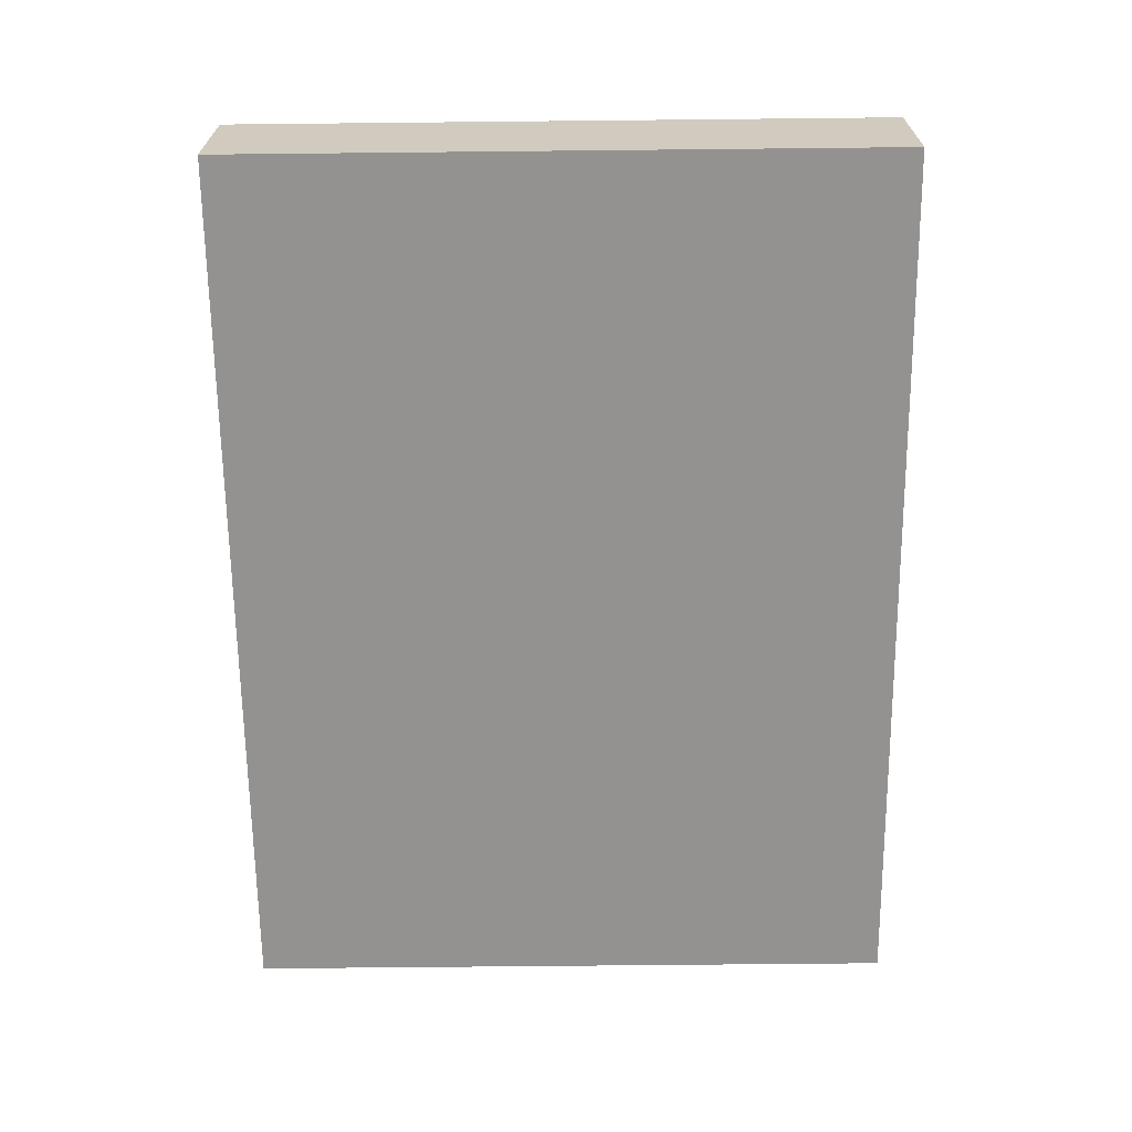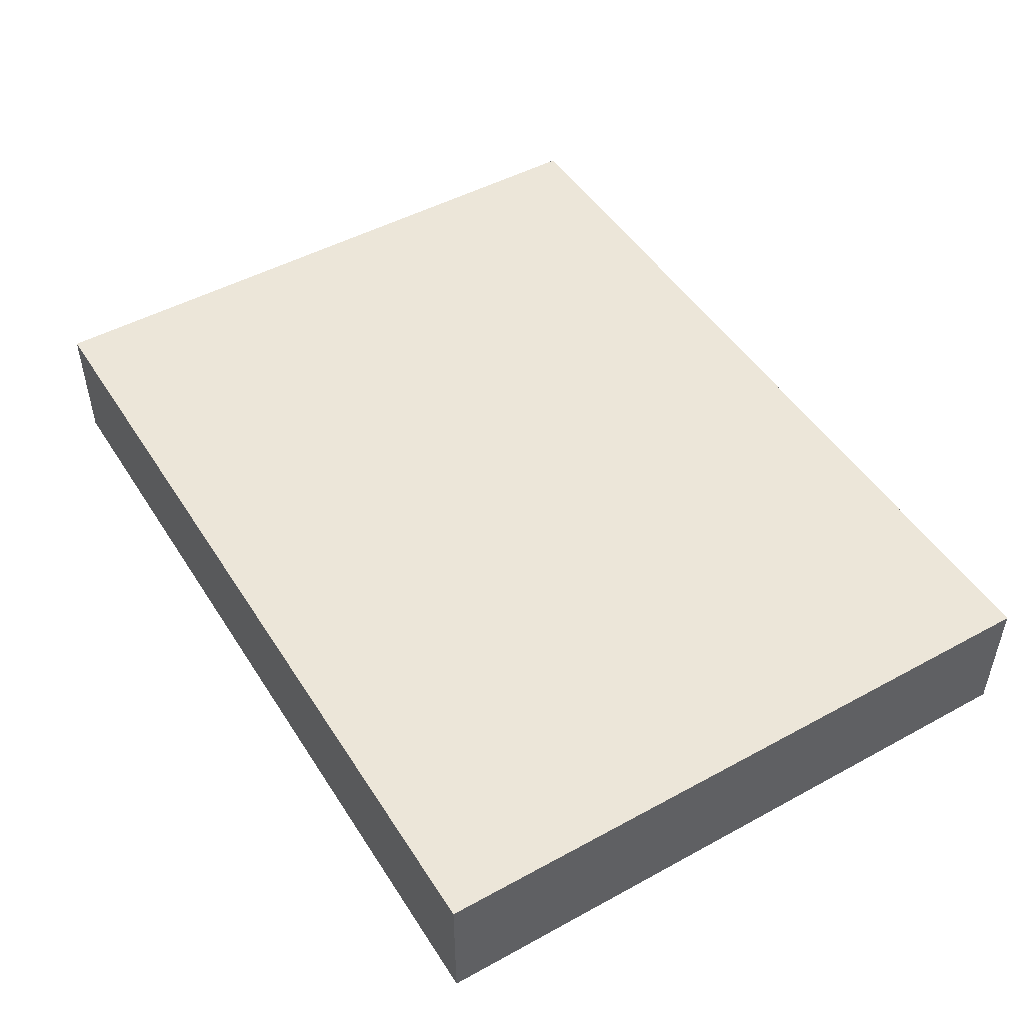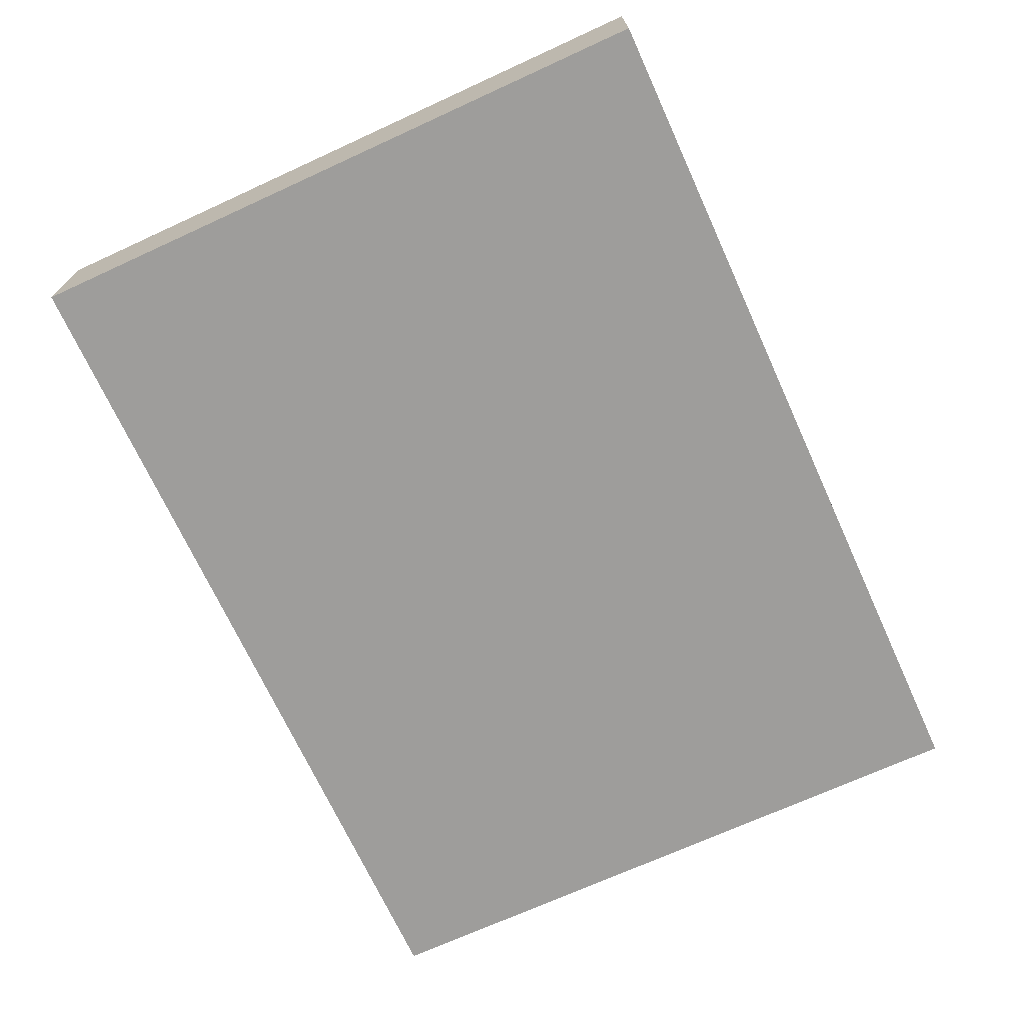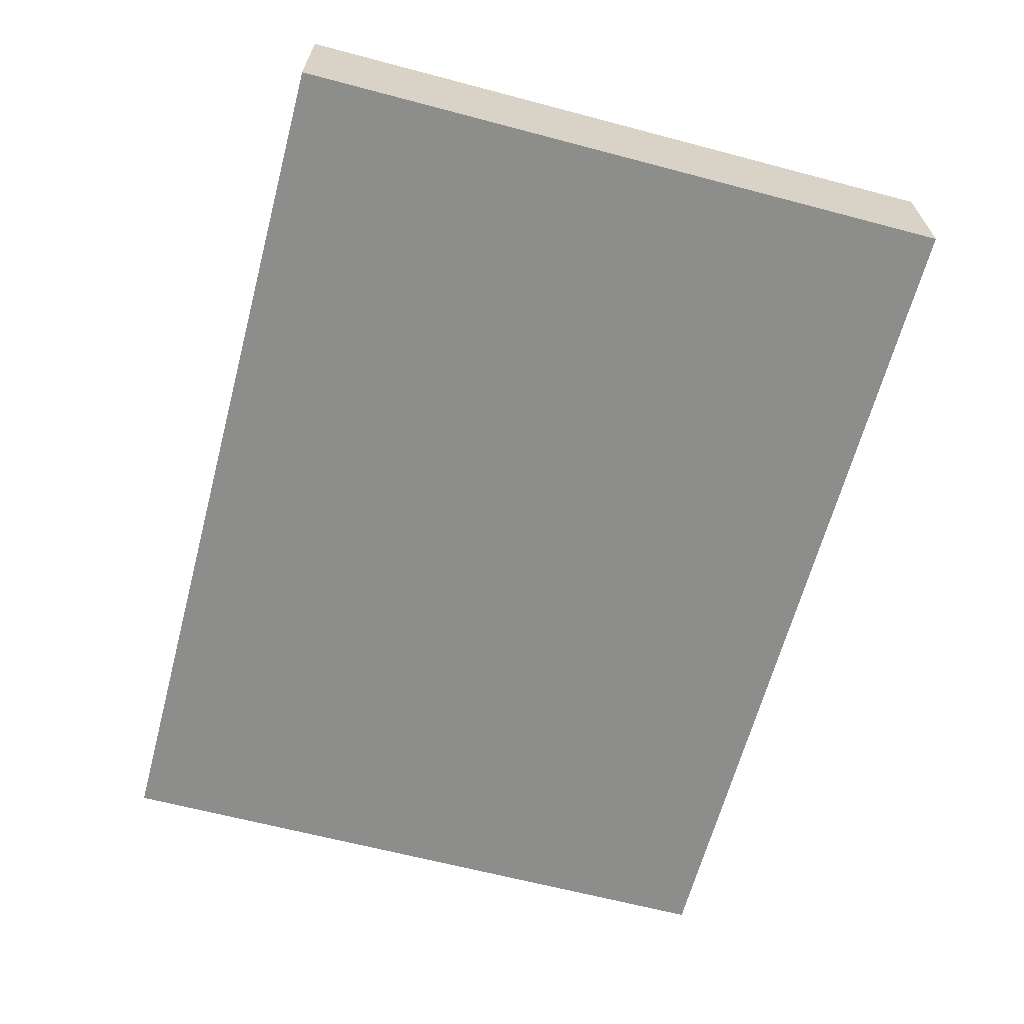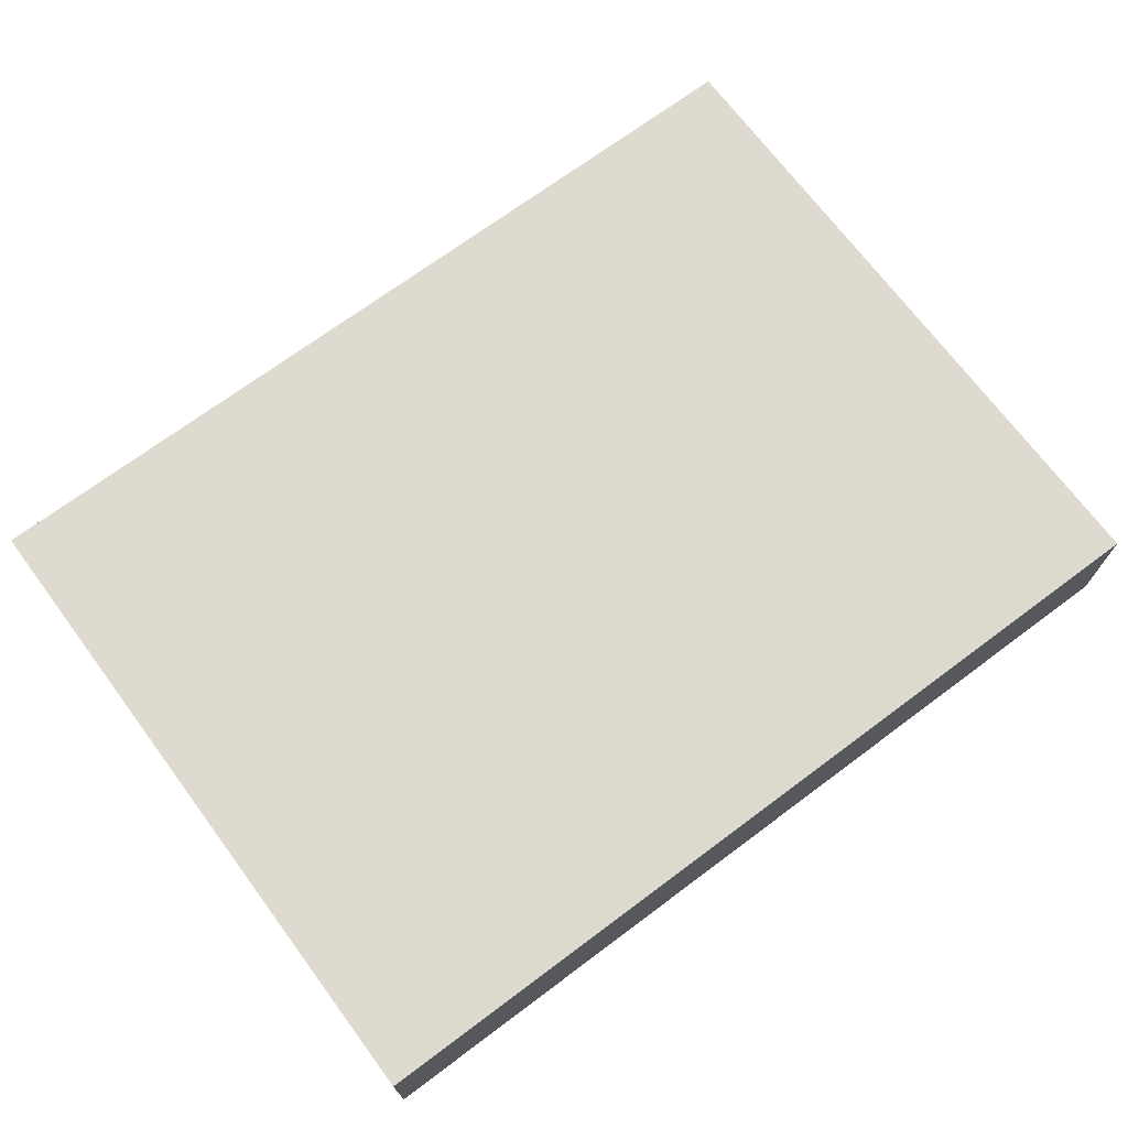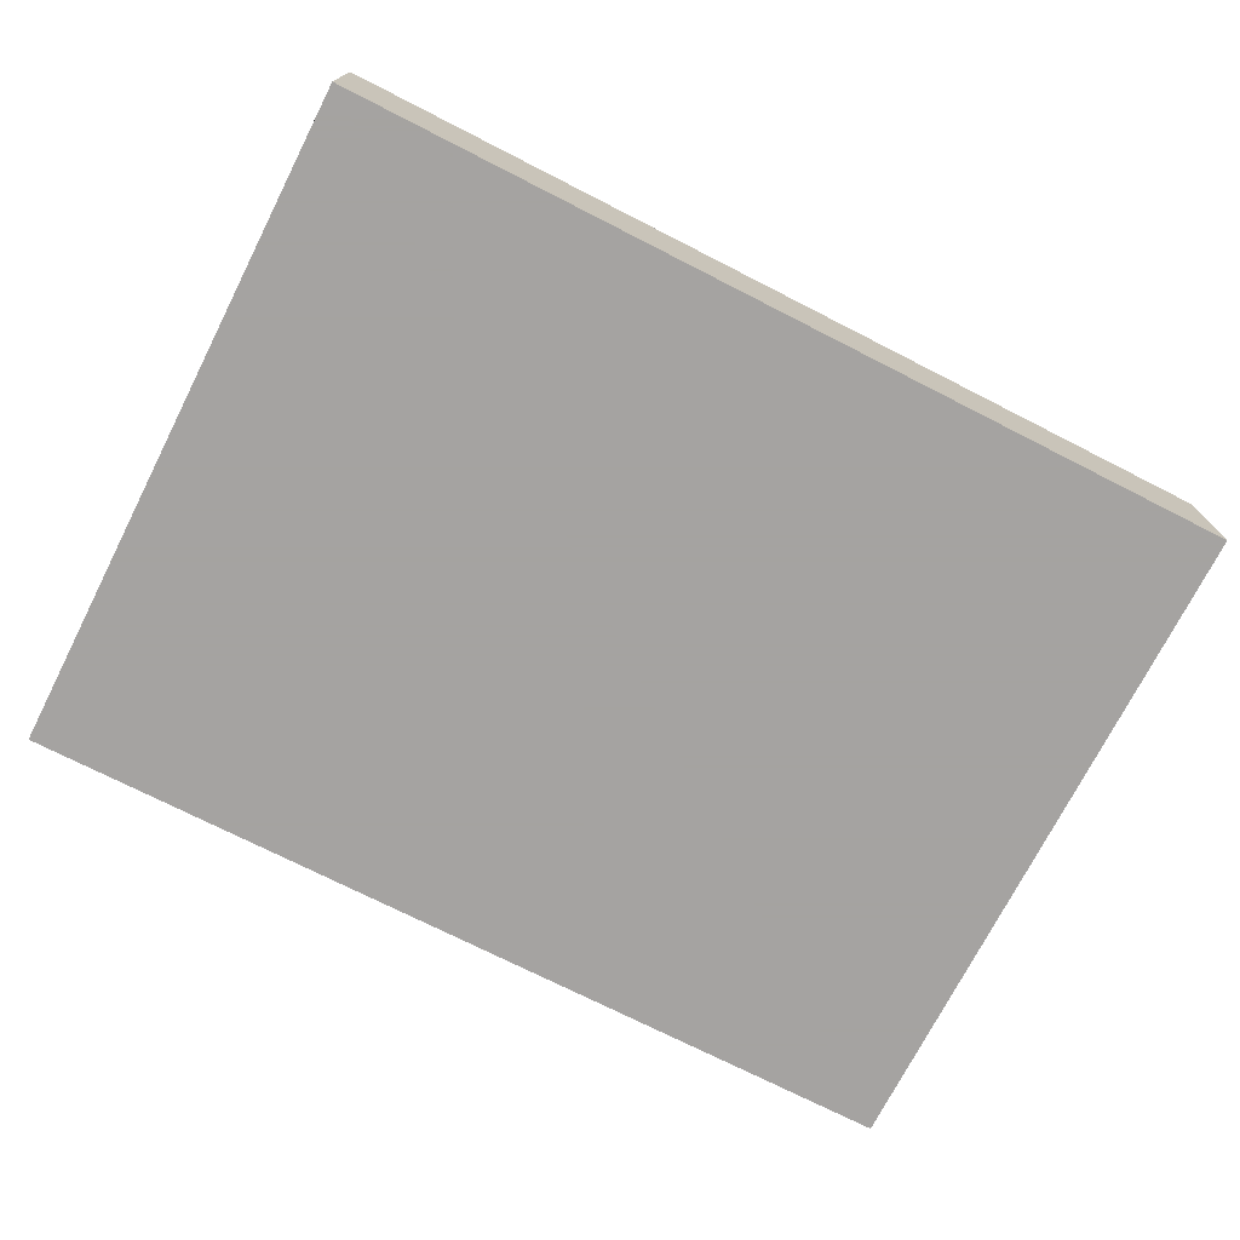
<metadata>
{"format":"obj","ext":"obj","renderer":"f3d","projection":"perspective","resolution":1024,"background":"white","views":[{"elev":-66.5,"azim":90.6,"up":"+Y"},{"elev":48.6,"azim":-121.3,"up":"+Y"},{"elev":-70.4,"azim":-65.4,"up":"+Y"},{"elev":-64.4,"azim":75.1,"up":"+Y"},{"elev":70.8,"azim":143.3,"up":"+Y"},{"elev":-73.1,"azim":153.0,"up":"+Y"}]}
</metadata>
<code>
v 0 0 0
v 0 0 1.5e+04
v -2e+04 0 1.5e+04
v -2e+04 0 0
v -2e+04 3020 0
v 0 3020 0
v -2e+04 3020 1.5e+04
v 0 3020 1.5e+04
v -2185 3010 200
v -2200 3010 700
v -2200 3010 215
v -200 3010 1192
v -200 3010 2645
v -8857 3010 3298
v -1.036e+04 3010 4104
v -1.036e+04 3010 3450
v -1.036e+04 3010 4957
v -1.876e+04 3010 1.181e+04
v -1.876e+04 3010 1.421e+04
v -1.969e+04 3010 1.421e+04
v -38.85 3010 1192
v -38.85 3010 2645
v -1.036e+04 3010 3298
v -200 3010 200
v -1.83e+04 3010 1.002e+04
v -1.83e+04 3010 1.181e+04
v -1.057e+04 3010 7090
v -1.057e+04 3010 1.421e+04
v -1.502e+04 3010 1.421e+04
v -7756 3010 3406
v -1.749e+04 3010 1.002e+04
v -1.749e+04 3010 4713
v -1.057e+04 3010 4713
v -1.057e+04 3010 4957
v -1.057e+04 3010 4405
v -1.969e+04 3010 4405
v -1.351e+04 3010 1537
v -1.969e+04 3010 600
v -1e+04 3010 7090
v -1.05e+04 3010 600
v -1.05e+04 3010 3450
v -1.138e+04 3010 1537
v -1.034e+04 3010 3152
v -1.034e+04 3010 200
v -8857 3010 3152
v -6200 3010 3406
v -6200 3010 200
v -3700 3010 700
v -1.138e+04 3010 600
v -7756 3010 3152
v -1.969e+04 3010 4713
v -1.83e+04 3010 5466
v -3151 3010 7399
v -1e+04 3010 7322
v -3151 3010 1.415e+04
v -1.83e+04 3010 4713
v -2019 3010 7952
v -119.4 3010 1.415e+04
v -2647 3010 1.415e+04
v -2647 3010 7952
v -1.749e+04 3010 5466
v -1784 3010 7505
v -2019 3010 7740
v -1.036e+04 3010 1.415e+04
v -1.036e+04 3010 7322
v -728.6 3010 7740
v -728.6 3010 7270
v -1784 3010 7399
v -119.4 3010 7740
v -6343 3010 200
v -6343 3010 3152
v -200 3010 5270
v -200 3010 7270
v -1.057e+04 3010 4104
v -3700 3010 200
v -1.351e+04 3010 600
v -200 3010 3247
v -38.85 3010 5270
v -38.85 3010 3247
v -200 10 200
v -200 10 1192
v -38.85 10 1192
v -38.85 10 2645
v -200 10 2645
v -200 10 3247
v -38.85 10 3247
v -38.85 10 5270
v -200 10 5270
v -200 10 7270
v -728.6 10 7270
v -728.6 10 7740
v -119.4 10 7740
v -119.4 10 1.415e+04
v -2647 10 1.415e+04
v -2647 10 7952
v -2019 10 7952
v -2019 10 7740
v -1784 10 7505
v -1784 10 7399
v -3151 10 7399
v -3151 10 1.415e+04
v -1.036e+04 10 1.415e+04
v -1.036e+04 10 7322
v -1e+04 10 7322
v -1e+04 10 7090
v -1.057e+04 10 7090
v -1.057e+04 10 1.421e+04
v -1.502e+04 10 1.421e+04
v -1.749e+04 10 1.002e+04
v -1.83e+04 10 1.002e+04
v -1.83e+04 10 1.181e+04
v -1.876e+04 10 1.181e+04
v -1.876e+04 10 1.421e+04
v -1.969e+04 10 1.421e+04
v -1.969e+04 10 4713
v -1.83e+04 10 4713
v -1.83e+04 10 5466
v -1.749e+04 10 5466
v -1.749e+04 10 4713
v -1.057e+04 10 4713
v -1.057e+04 10 4957
v -1.036e+04 10 4957
v -1.036e+04 10 4104
v -1.057e+04 10 4104
v -1.057e+04 10 4405
v -1.969e+04 10 4405
v -1.969e+04 10 600
v -1.351e+04 10 600
v -1.351e+04 10 1537
v -1.138e+04 10 1537
v -1.138e+04 10 600
v -1.05e+04 10 600
v -1.05e+04 10 3450
v -1.036e+04 10 3450
v -1.036e+04 10 3298
v -8857 10 3298
v -8857 10 3152
v -1.034e+04 10 3152
v -1.034e+04 10 200
v -6343 10 200
v -6343 10 3152
v -7756 10 3152
v -7756 10 3406
v -6200 10 3406
v -6200 10 200
v -3700 10 200
v -3700 10 700
v -2200 10 700
v -2200 10 215
v -2185 10 200
f 1 2 3
f 1 3 4
f 5 1 4
f 5 6 1
f 3 5 4
f 7 5 3
f 2 7 3
f 8 7 2
f 1 8 2
f 6 8 1
f 5 7 6
f 7 8 6
f 9 10 11
f 12 13 10
f 14 15 16
f 14 17 15
f 18 19 20
f 21 22 13
f 14 16 23
f 21 13 12
f 24 10 9
f 24 12 10
f 25 26 18
f 27 28 29
f 30 17 14
f 27 29 31
f 32 33 34
f 35 36 37
f 37 36 38
f 30 39 17
f 40 41 42
f 43 44 45
f 46 47 48
f 40 42 49
f 50 30 14
f 50 14 45
f 51 18 20
f 51 25 18
f 52 31 25
f 53 54 39
f 52 25 51
f 53 55 54
f 56 52 51
f 57 58 59
f 57 59 60
f 61 31 52
f 46 39 30
f 46 53 39
f 62 57 63
f 27 31 61
f 54 64 65
f 55 64 54
f 66 58 57
f 66 57 62
f 67 62 68
f 67 66 62
f 34 27 61
f 69 58 66
f 34 61 32
f 17 27 34
f 17 39 27
f 70 71 50
f 70 50 45
f 70 45 44
f 72 73 67
f 72 68 53
f 72 67 68
f 74 35 37
f 75 48 47
f 76 37 38
f 77 78 72
f 77 46 48
f 77 53 46
f 77 72 53
f 41 74 37
f 41 15 74
f 79 78 77
f 16 15 41
f 10 77 48
f 13 77 10
f 42 41 37
f 80 81 24
f 81 12 24
f 81 82 12
f 82 21 12
f 82 83 21
f 83 22 21
f 83 84 22
f 84 13 22
f 84 85 13
f 85 77 13
f 85 86 77
f 86 79 77
f 86 87 78
f 86 78 79
f 87 88 78
f 88 72 78
f 88 89 73
f 88 73 72
f 89 90 73
f 90 67 73
f 90 91 67
f 91 66 67
f 91 92 66
f 92 69 66
f 92 93 69
f 93 58 69
f 93 94 58
f 94 59 58
f 94 95 59
f 95 60 59
f 95 96 60
f 96 57 60
f 96 97 57
f 97 63 57
f 97 98 63
f 98 62 63
f 98 99 62
f 99 68 62
f 99 100 53
f 99 53 68
f 100 101 53
f 101 55 53
f 102 64 101
f 101 64 55
f 103 65 102
f 102 65 64
f 103 104 65
f 104 54 65
f 104 105 54
f 105 39 54
f 105 106 39
f 106 27 39
f 106 107 27
f 107 28 27
f 108 29 107
f 107 29 28
f 109 31 108
f 108 31 29
f 109 110 25
f 109 25 31
f 110 111 25
f 111 26 25
f 111 112 26
f 112 18 26
f 112 113 18
f 113 19 18
f 113 114 19
f 114 20 19
f 114 115 20
f 115 51 20
f 115 116 51
f 116 56 51
f 116 117 56
f 117 52 56
f 117 118 61
f 117 61 52
f 118 119 61
f 119 32 61
f 119 120 32
f 120 33 32
f 120 121 33
f 121 34 33
f 121 122 34
f 122 17 34
f 122 123 17
f 123 15 17
f 123 124 15
f 124 74 15
f 124 125 74
f 125 35 74
f 125 126 35
f 126 36 35
f 127 38 126
f 126 38 36
f 127 128 38
f 128 76 38
f 128 129 76
f 129 37 76
f 129 130 37
f 130 42 37
f 130 131 42
f 131 49 42
f 131 132 49
f 132 40 49
f 132 133 40
f 133 41 40
f 133 134 41
f 134 16 41
f 134 135 16
f 135 23 16
f 135 136 14
f 135 14 23
f 136 137 14
f 137 45 14
f 137 138 45
f 138 43 45
f 138 139 44
f 138 44 43
f 139 140 44
f 140 70 44
f 140 141 70
f 141 71 70
f 141 142 71
f 142 50 71
f 142 143 50
f 143 30 50
f 143 144 46
f 143 46 30
f 144 145 46
f 145 47 46
f 145 146 47
f 146 75 47
f 146 147 75
f 147 48 75
f 147 148 48
f 148 10 48
f 148 149 10
f 149 11 10
f 149 150 11
f 150 9 11
f 150 80 9
f 80 24 9
f 149 148 150
f 135 134 136
f 148 84 81
f 134 123 136
f 123 122 136
f 114 113 112
f 84 83 82
f 81 84 82
f 148 81 80
f 150 148 80
f 112 111 110
f 147 145 144
f 136 122 143
f 137 139 138
f 130 133 132
f 129 126 125
f 122 105 143
f 127 126 129
f 119 121 120
f 108 107 106
f 109 108 106
f 131 130 132
f 137 136 142
f 136 143 142
f 114 112 115
f 112 110 115
f 110 109 117
f 115 110 117
f 105 104 100
f 104 101 100
f 115 117 116
f 95 94 96
f 94 93 96
f 117 109 118
f 143 105 144
f 105 100 144
f 97 96 98
f 118 109 106
f 103 102 104
f 104 102 101
f 96 93 91
f 98 96 91
f 98 91 90
f 99 98 90
f 118 106 121
f 91 93 92
f 119 118 121
f 121 106 122
f 142 141 140
f 106 105 122
f 137 142 140
f 139 137 140
f 100 99 88
f 90 89 88
f 99 90 88
f 129 125 124
f 127 129 128
f 145 147 146
f 147 144 85
f 144 100 85
f 88 87 85
f 100 88 85
f 124 123 133
f 129 124 133
f 85 87 86
f 133 123 134
f 147 85 148
f 148 85 84
f 129 133 130

</code>
